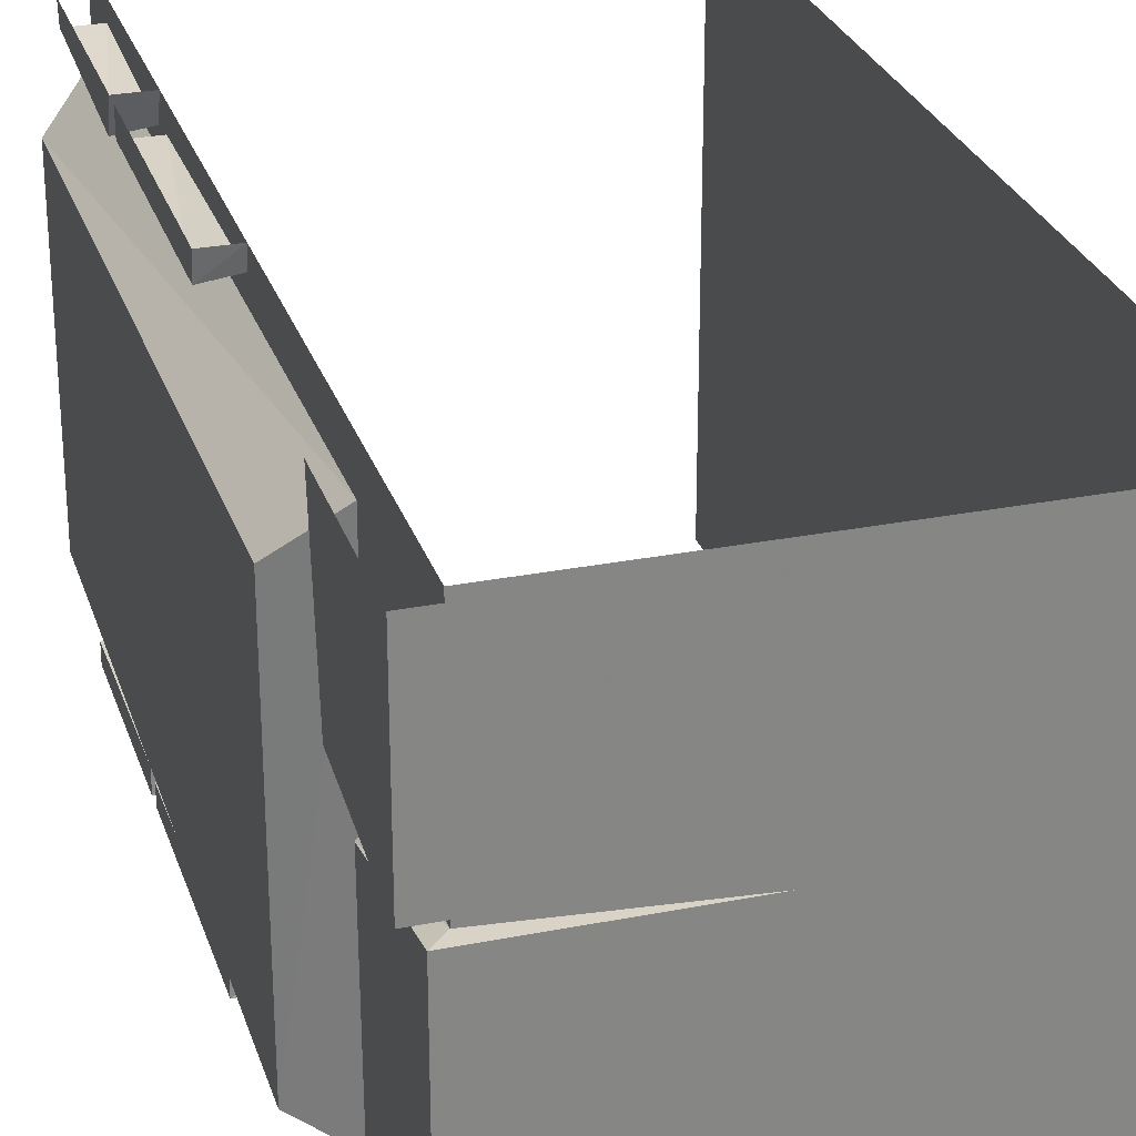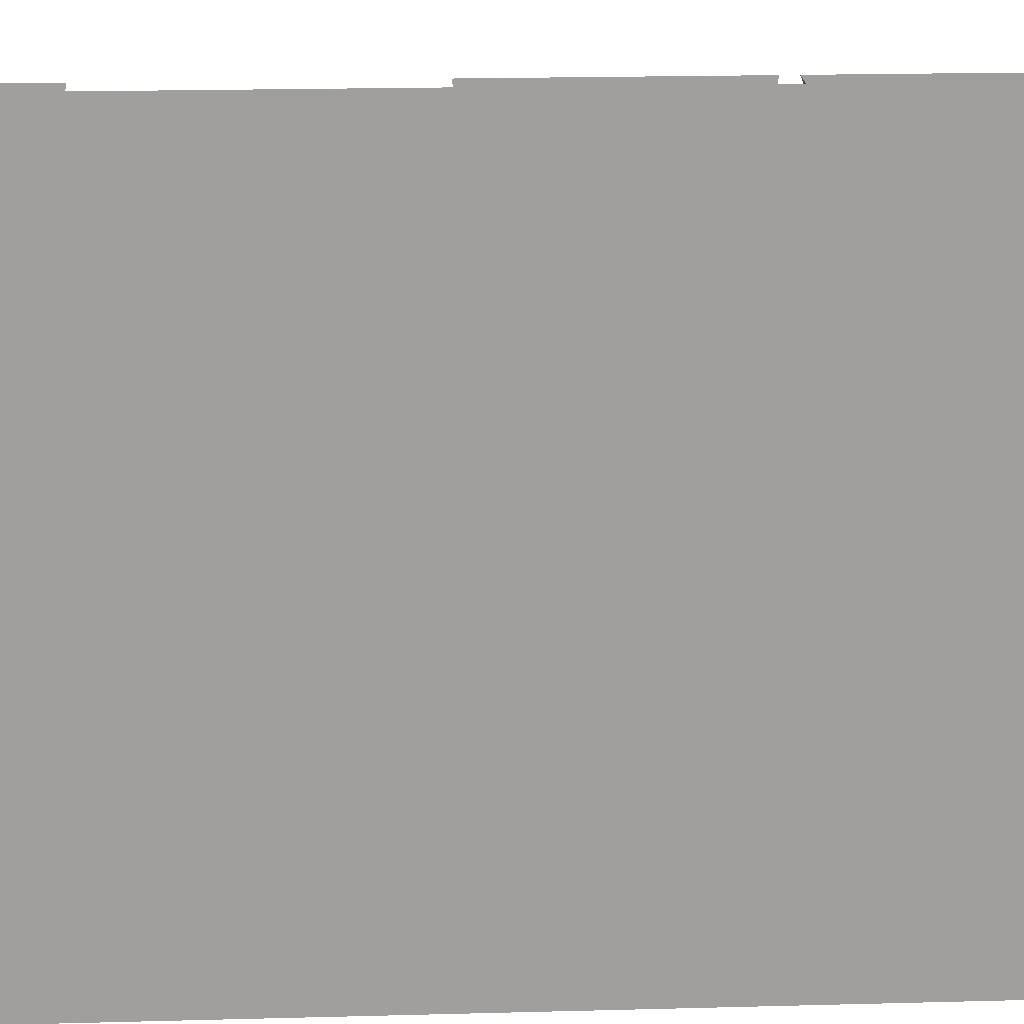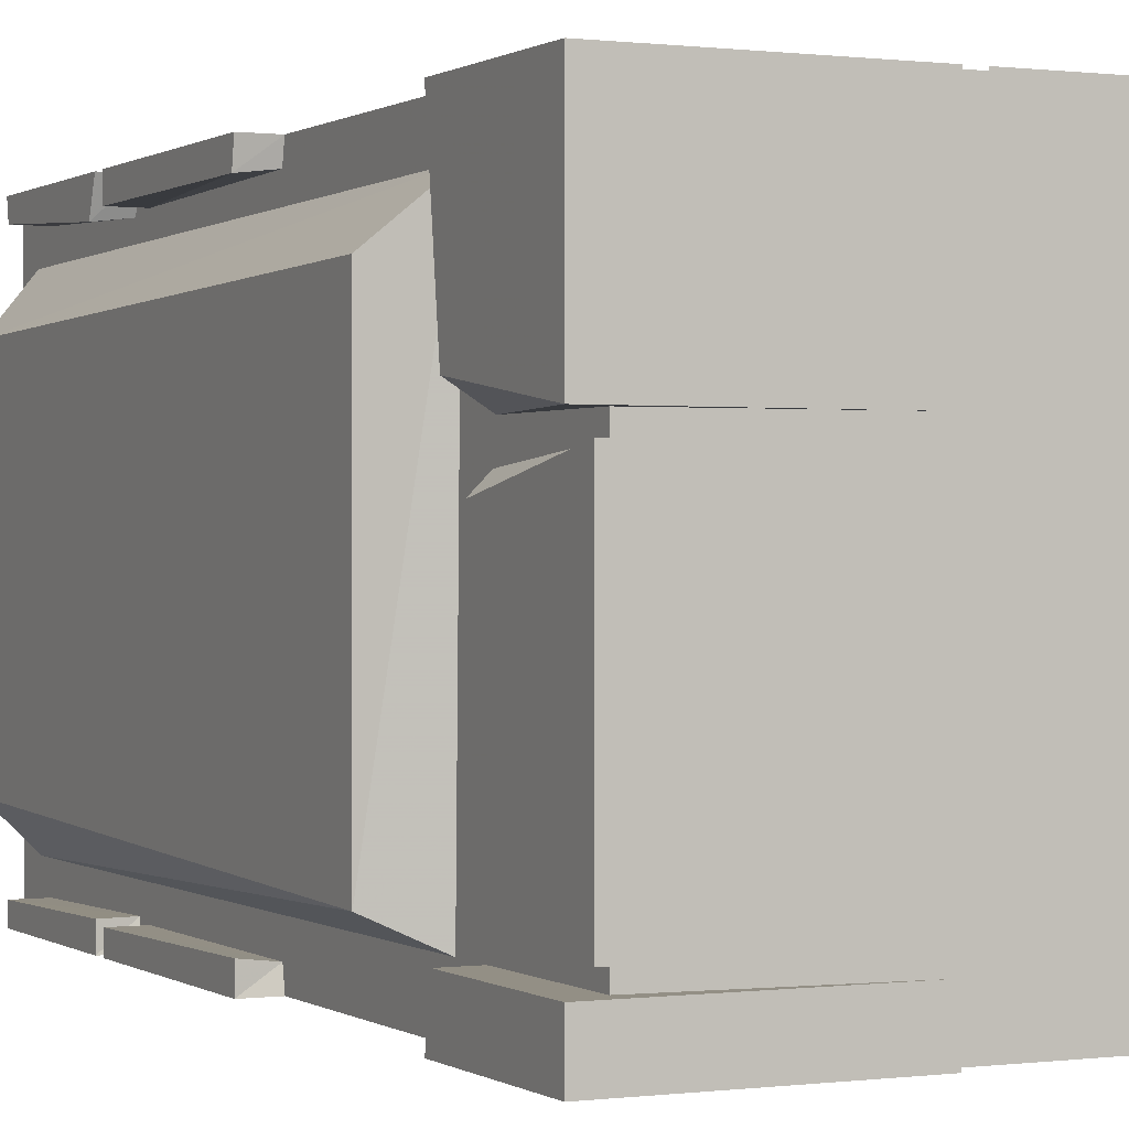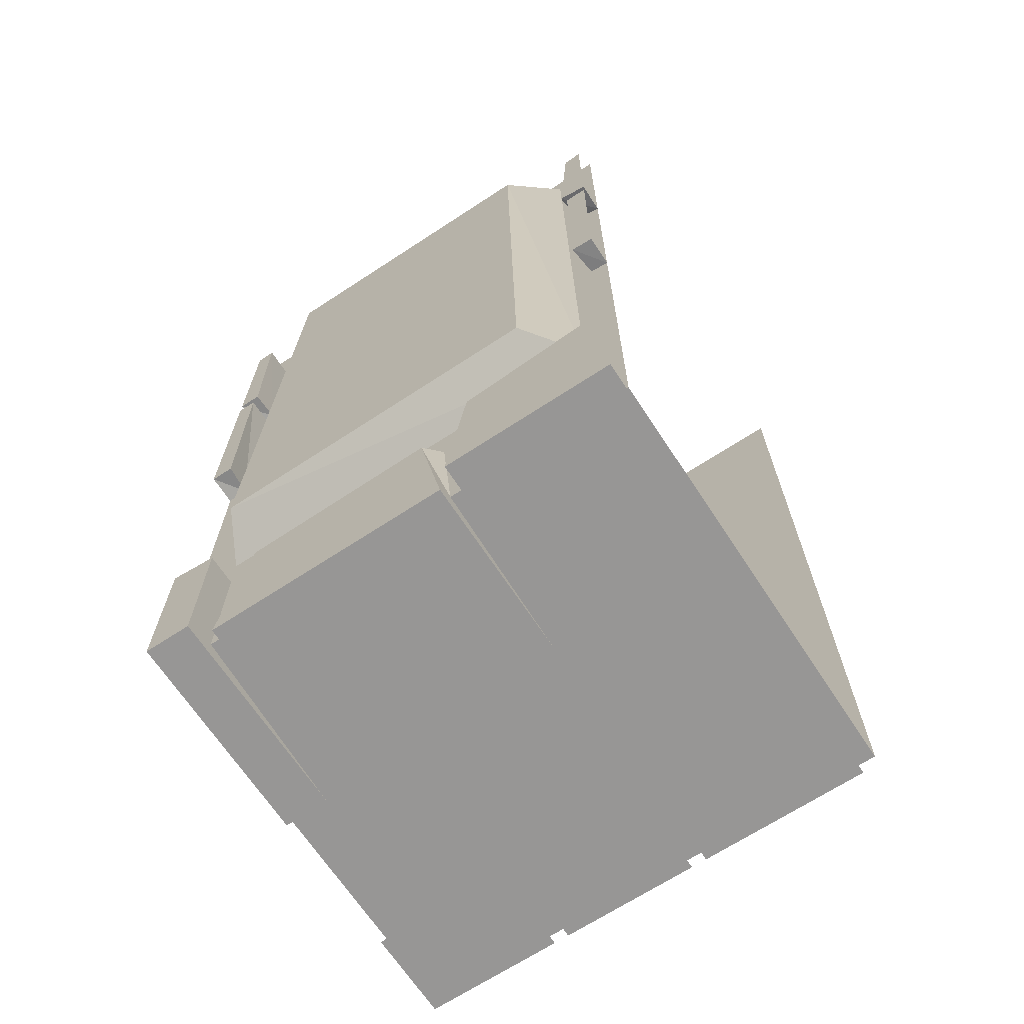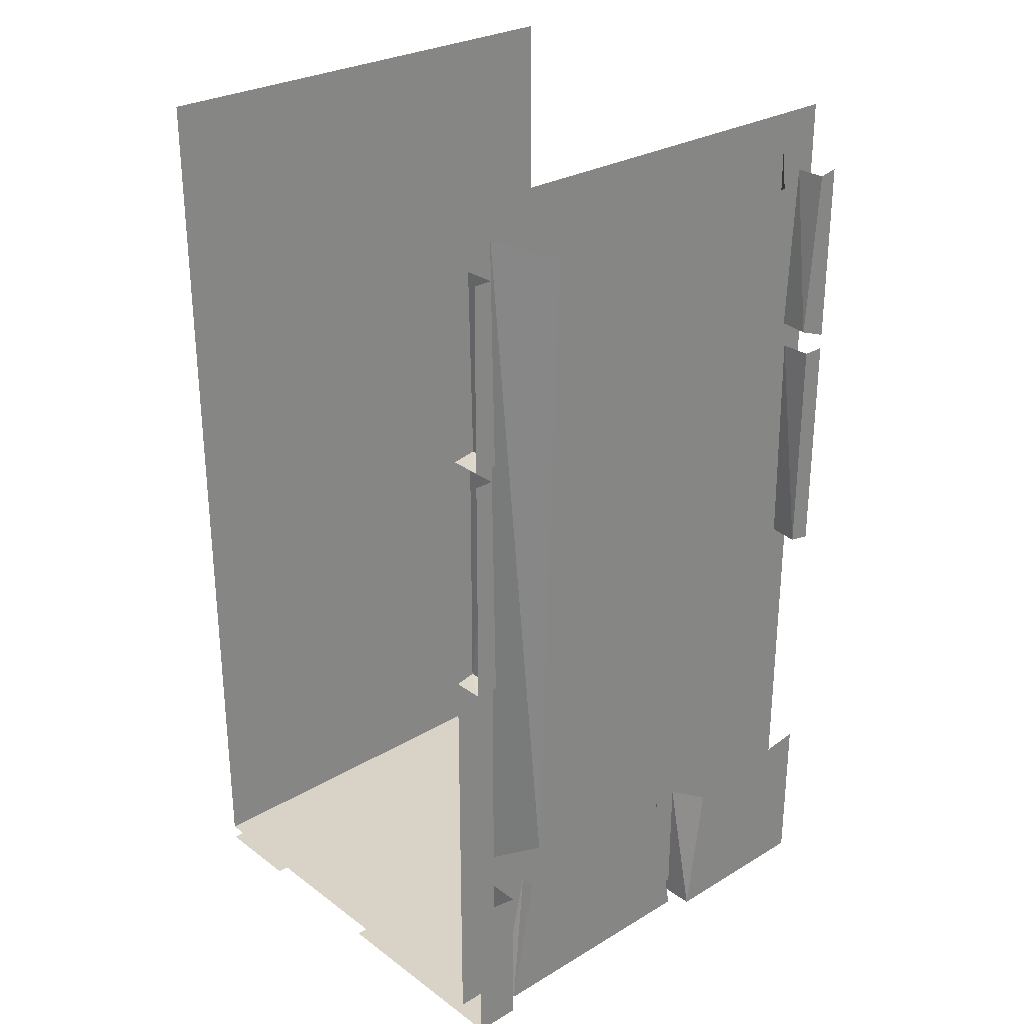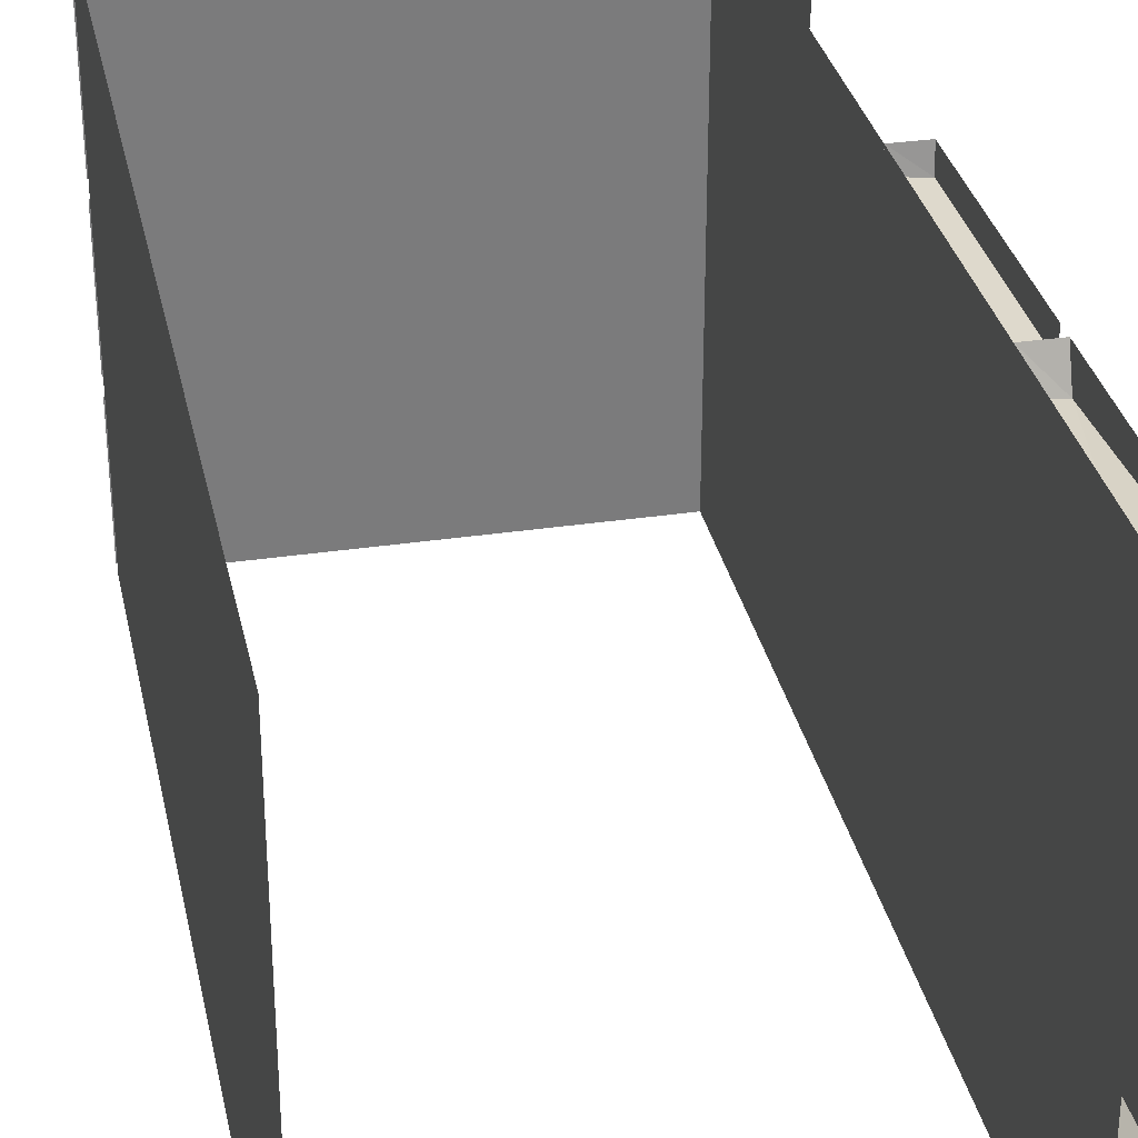
<metadata>
{"format":"obj","ext":"obj","renderer":"f3d","projection":"perspective","resolution":1024,"background":"white","views":[{"elev":27.9,"azim":-16.7,"up":"+Z"},{"elev":18.8,"azim":87.0,"up":"+Z"},{"elev":0.3,"azim":-25.8,"up":"+Z"},{"elev":-68.0,"azim":-56.7,"up":"+Y"},{"elev":27.9,"azim":-132.1,"up":"+Y"},{"elev":31.9,"azim":168.2,"up":"+Z"}]}
</metadata>
<code>
v -0.4375 -1.875 0.1562
v -0.4375 -1.875 0.5
v -0.4375 -1.547 0.5
v -0.4375 -1.586 0.1953
v -0.375 -1.586 0.1562
v -0.375 -1.844 0.1562
v 0 -1.875 0.1562
v 0 -1.875 0.5
v -0.4375 -1.875 -0.5
v -0.4375 -1.875 -0.4062
v -0.4375 -1.562 -0.4062
v -0.4375 -1.547 -0.5
v -0.4062 -1.875 -0.375
v -0.4062 -1.875 0.125
v -0.4062 -1.578 0.07031
v -0.4062 -1.586 -0.3203
v -0.375 -1.586 -0.3203
v -0.375 -1.844 -0.375
v -0.03125 -1.875 -0.375
v -0.03125 -1.875 0.125
v -0.375 -1.844 0.125
v -0.375 -1.578 0.1016
v -0.375 0 -0.5
v -0.375 -1.844 -0.5
v -0.375 -1.844 0.5
v -0.375 0 0.5
v 0.5 -1.844 -0.5
v 0.5 -1.844 0.5
v 0 -1.875 -0.5
v 0 -1.875 -0.4062
v -0.375 -1.844 -0.4062
v -0.375 -1.562 -0.4062
v 0.03125 -1.875 0.5
v 0.03125 -1.875 -0.03125
v 0.2812 -1.875 -0.03125
v 0.2812 -1.875 0.5
v 0.2812 -1.875 -0.0625
v 0.03125 -1.875 -0.0625
v 0.03125 -1.875 -0.4688
v 0.2812 -1.875 -0.4688
v 0.5 -1.875 0.4688
v 0.3125 -1.875 0.4688
v 0.3125 -1.875 0.125
v 0.5 -1.875 0.125
v 0.5 -1.875 0.09375
v 0.3125 -1.875 0.09375
v 0.3125 -1.875 -0.1875
v 0.5 -1.875 -0.1875
v 0.5 -1.875 -0.2188
v 0.3125 -1.875 -0.2188
v 0.3125 -1.875 -0.5
v 0.5 -1.875 -0.5
v -0.375 -1.5 0.4219
v -0.375 -0.07031 0.4062
v -0.4688 -0.1172 0.3047
v -0.4688 -1.43 0.3281
v -0.4688 -1.43 -0.3594
v -0.375 -1.484 -0.4062
v -0.375 -0.07812 -0.4062
v -0.4688 -0.1094 -0.3203
v -0.375 -0.4922 -0.4531
v -0.4375 -0.5 -0.4531
v -0.4375 -0.5 -0.5
v -0.375 -0.5 -0.5
v -0.375 -0.5 0.5
v -0.4375 -0.5 0.5
v -0.4375 -0.4766 0.4375
v -0.375 -0.4766 0.4453
v -0.375 -0.1328 0.4609
v -0.4375 -0.1328 0.4609
v -0.4375 -0.125 0.5
v -0.4375 -0.125 -0.4609
v -0.4375 -0.125 -0.5
v -0.375 -0.125 -0.4609
v -0.4375 -1 -0.4531
v -0.4375 -0.5312 -0.4609
v -0.4375 -0.5312 -0.5
v -0.4375 -1 -0.5
v -0.375 -0.9922 -0.4609
v -0.375 -0.5312 -0.4609
v -0.375 -1 -0.5
v -0.375 -1 0.5
v -0.4375 -0.9922 0.4531
v -0.375 -0.9922 0.4609
v -0.375 -0.5312 0.4531
v -0.4375 -0.5312 0.4531
v -0.4375 -1 0.5
v -0.4375 -0.5312 0.5
v 0.5 0 -0.5
v 0.5 0 0.5
f 1 2 3
f 1 3 4
f 1 4 5
f 1 5 6
f 1 6 7
f 1 7 8
f 1 8 2
f 9 10 11
f 9 11 12
f 13 14 15
f 13 15 16
f 13 16 17
f 13 17 18
f 13 18 19
f 13 19 20
f 13 20 14
f 14 20 21
f 14 21 15
f 15 21 22
f 9 29 30
f 9 30 10
f 10 30 31
f 10 31 11
f 11 31 32
f 33 34 35
f 33 35 36
f 37 38 39
f 37 39 40
f 41 42 43
f 41 43 44
f 45 46 47
f 45 47 48
f 49 50 51
f 49 51 52
f 53 54 55
f 53 55 56
f 53 56 57
f 53 57 58
f 58 57 59
f 59 57 60
f 60 57 56
f 60 56 55
f 61 62 63
f 23 24 25
f 23 25 26
f 24 27 28
f 24 28 25
f 61 63 64
f 65 66 67
f 65 67 68
f 68 67 69
f 69 67 70
f 70 67 71
f 71 67 66
f 61 72 62
f 62 72 63
f 63 72 73
f 61 74 72
f 75 76 77
f 75 77 78
f 75 78 79
f 75 79 76
f 76 79 80
f 79 78 81
f 82 83 84
f 84 83 85
f 85 83 86
f 86 83 87
f 86 87 88
f 82 87 83
f 89 90 28
f 89 28 27

</code>
